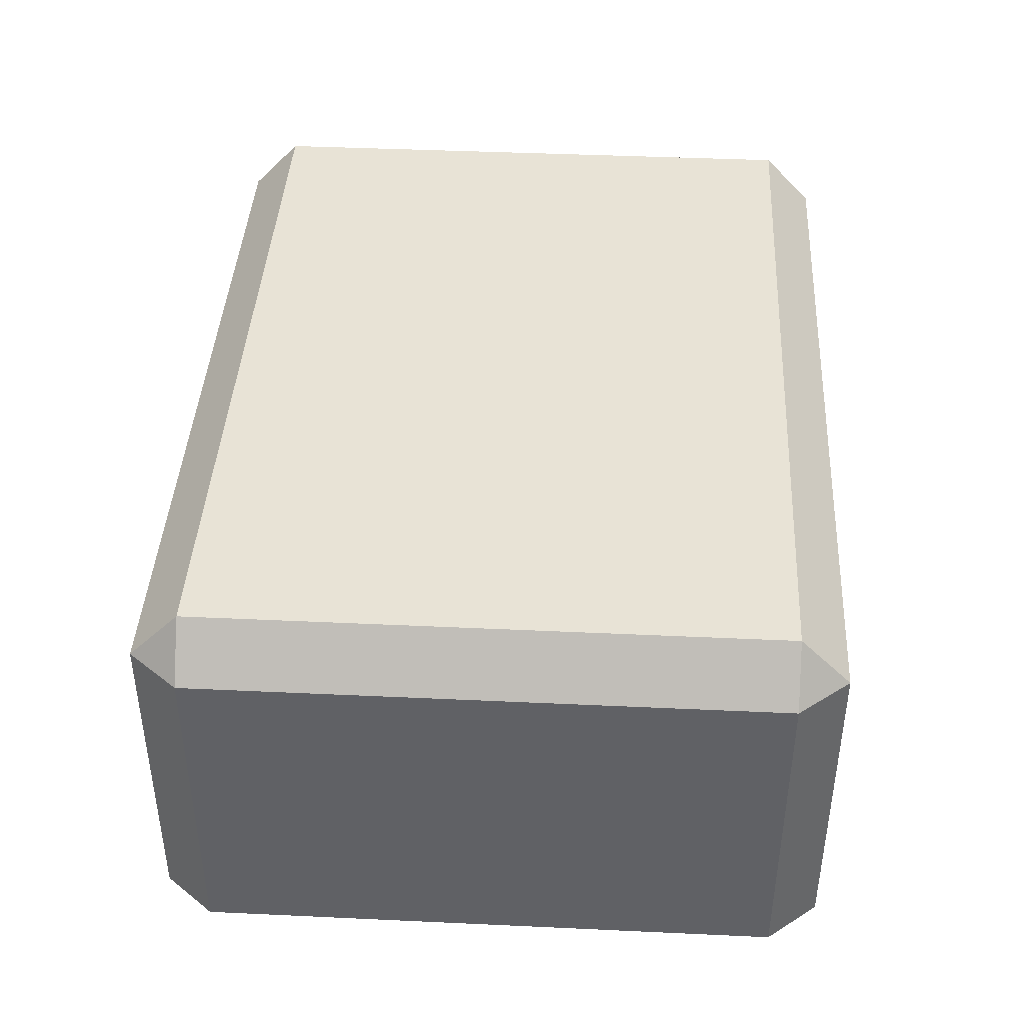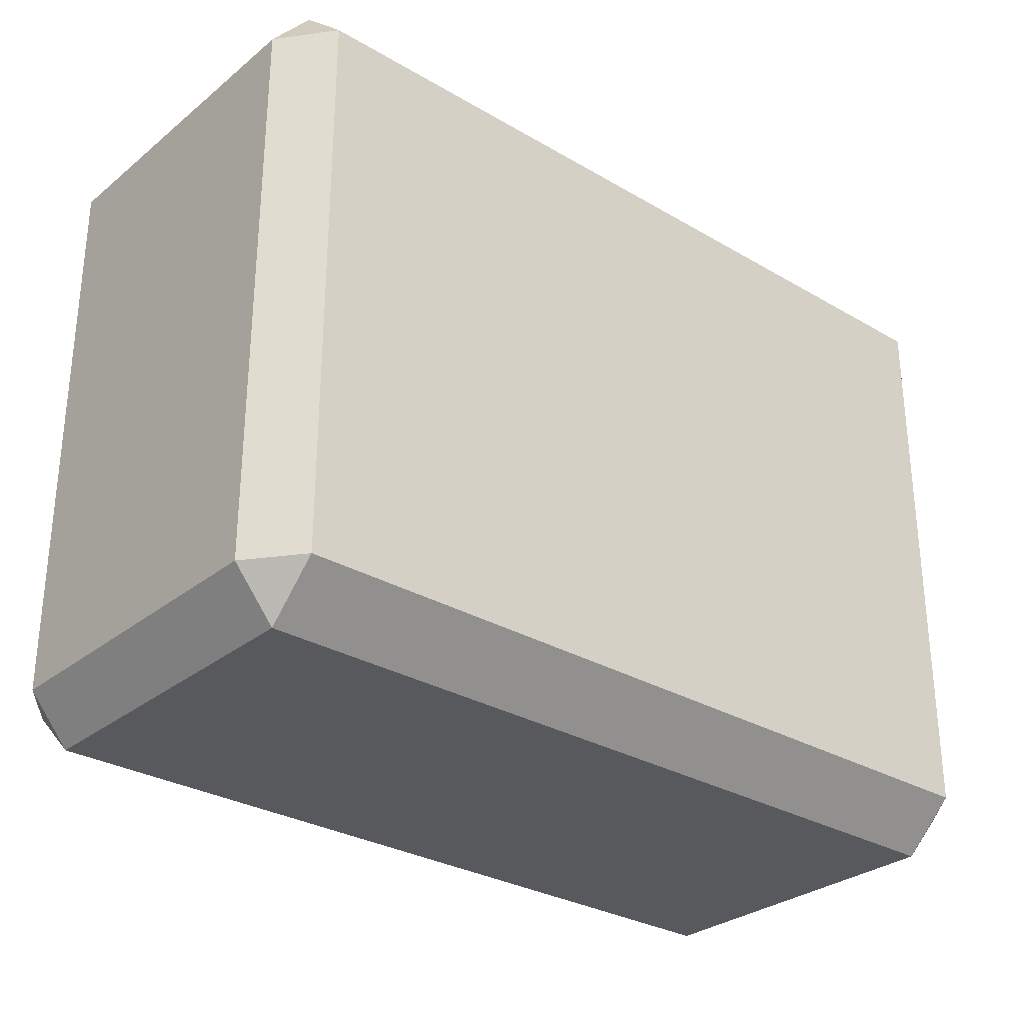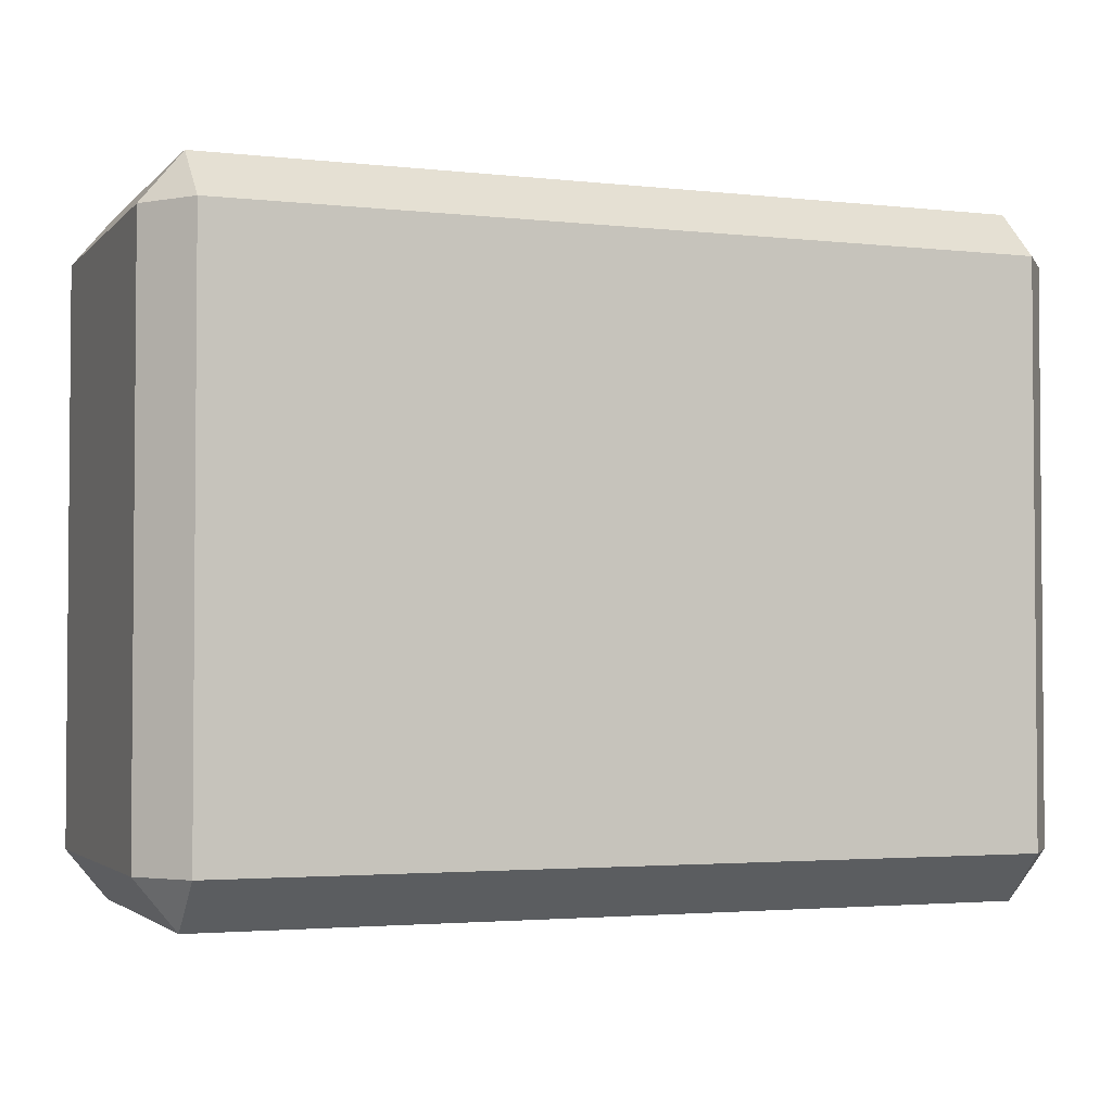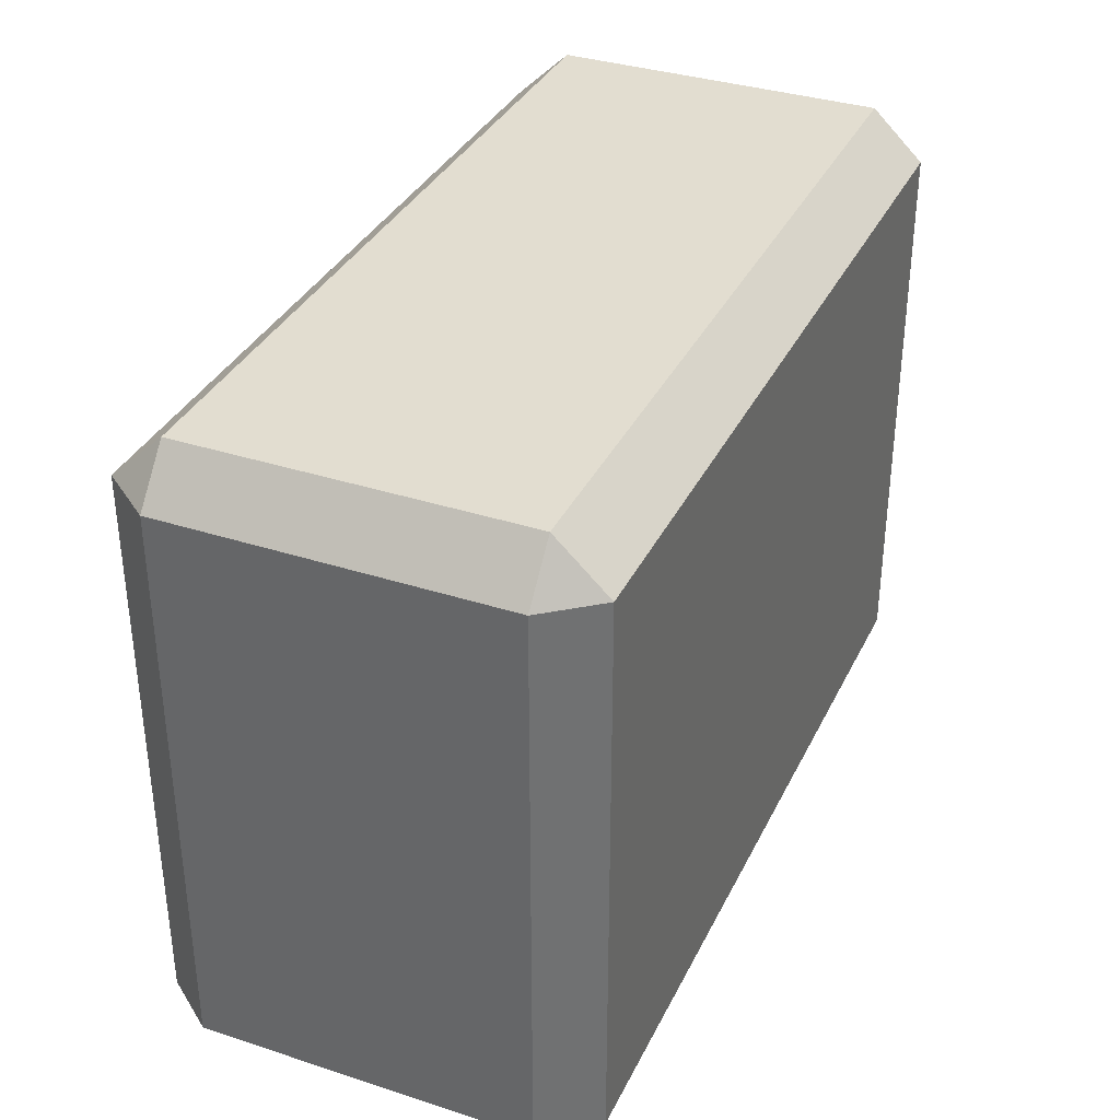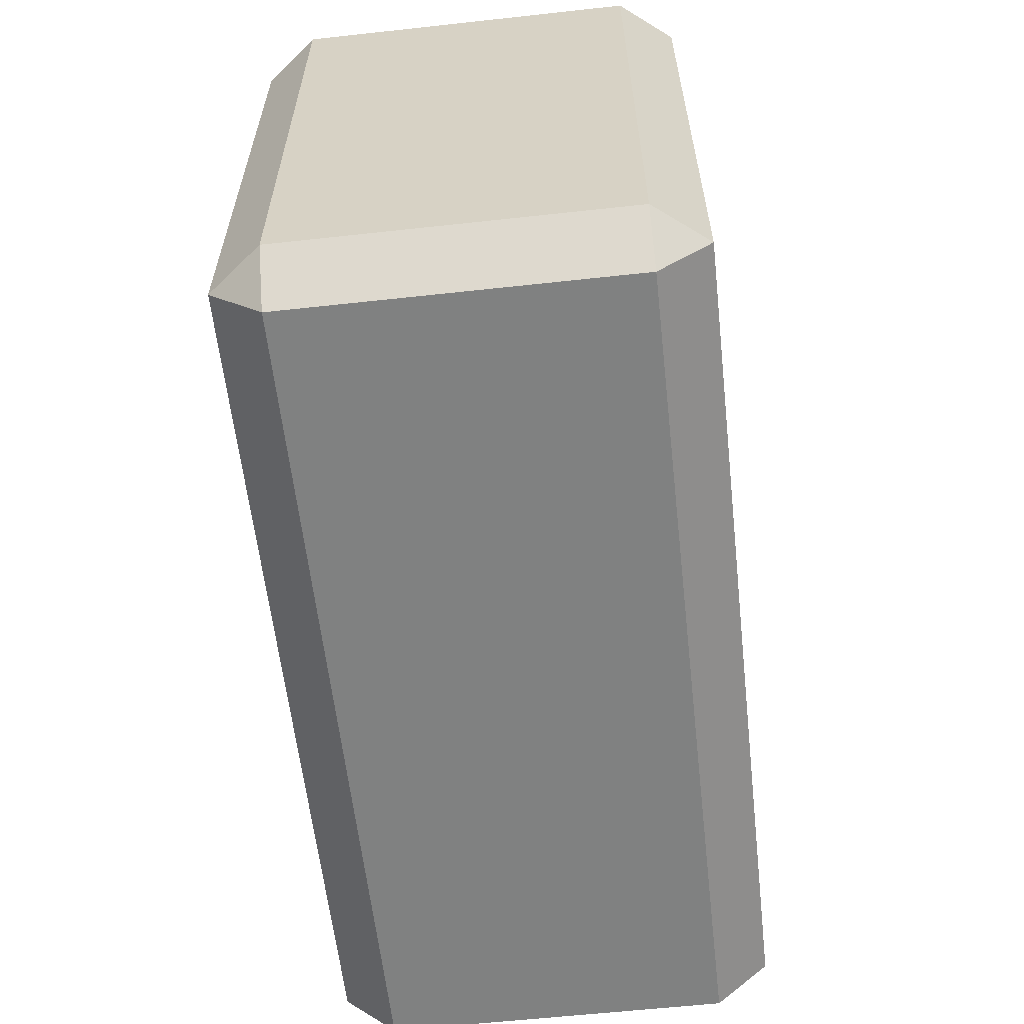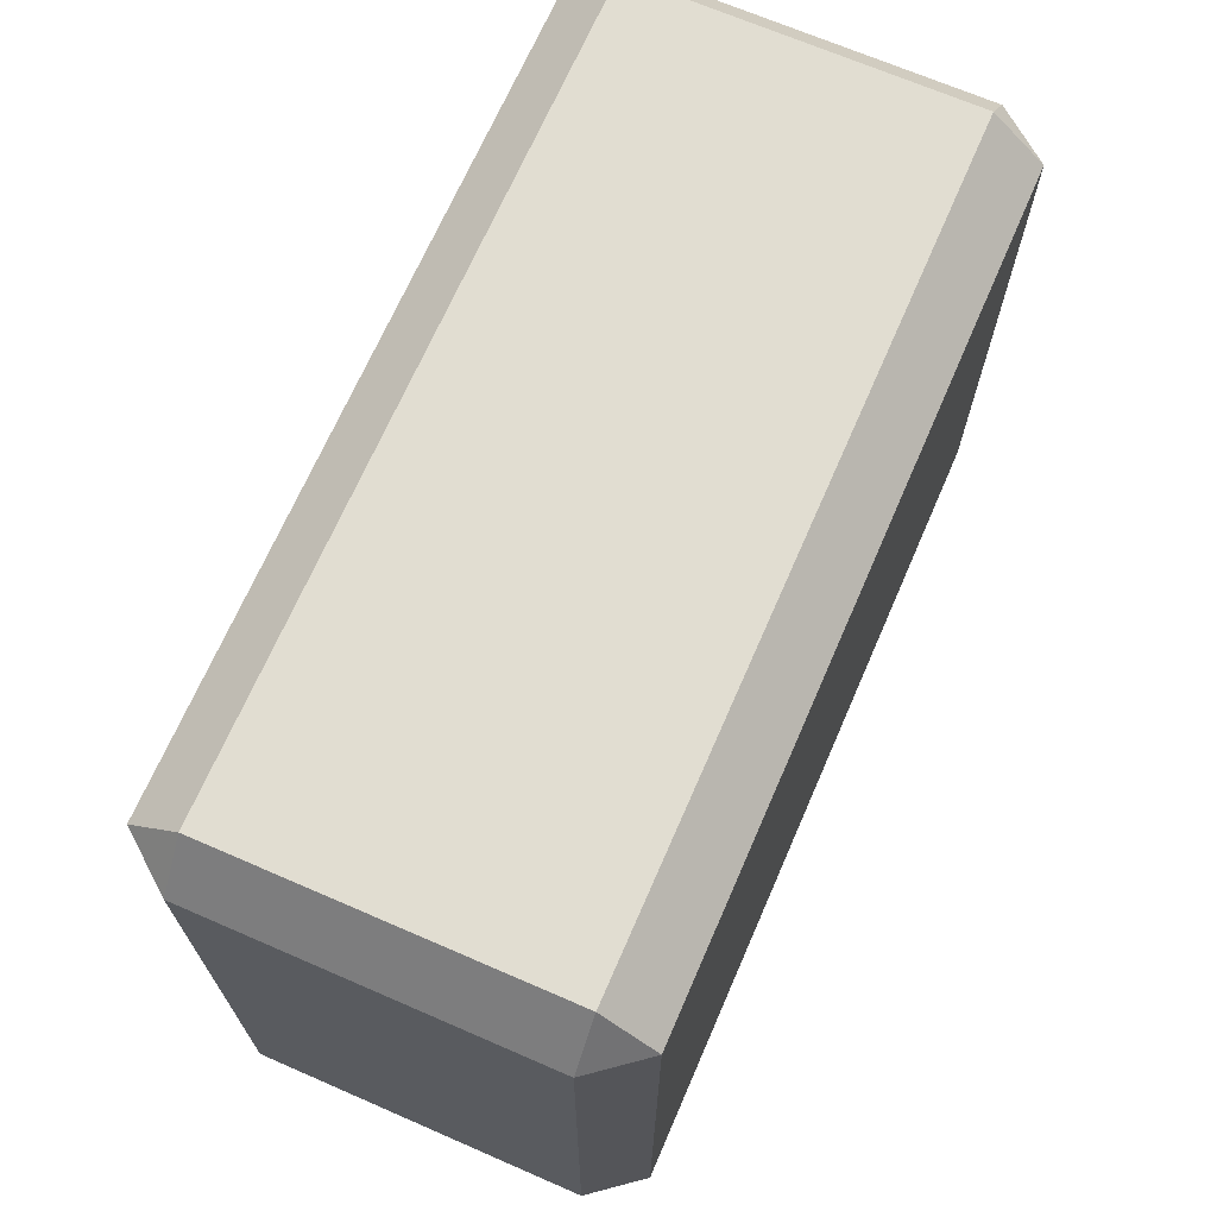
<metadata>
{"format":"obj","ext":"obj","renderer":"f3d","projection":"perspective","resolution":1024,"background":"white","views":[{"elev":41.7,"azim":-86.8,"up":"+Z"},{"elev":-29.8,"azim":-40.6,"up":"+Y"},{"elev":-2.8,"azim":-21.0,"up":"+Y"},{"elev":35.2,"azim":113.3,"up":"+Y"},{"elev":-60.3,"azim":-83.6,"up":"+Y"},{"elev":68.8,"azim":113.5,"up":"+Y"}]}
</metadata>
<code>
g Cube.065
v 0.5917 -0.4883 -0.2023
v 0.6513 -0.4163 -0.2023
v 0.5917 -0.4163 -0.2781
v -0.5917 -0.4883 -0.2023
v -0.5917 -0.4163 -0.2781
v -0.6513 -0.4163 -0.2023
v 0.5917 -0.4883 0.2838
v 0.5917 -0.4163 0.3597
v 0.6513 -0.4163 0.2838
v -0.5917 -0.4883 0.2838
v -0.6513 -0.4163 0.2838
v -0.5917 -0.4163 0.3597
v -0.5917 0.4883 0.2838
v -0.5917 0.4163 0.3597
v -0.6513 0.4163 0.2838
v 0.5917 0.4883 0.2838
v 0.6513 0.4163 0.2838
v 0.5917 0.4163 0.3597
v 0.5917 0.4163 -0.2781
v 0.6513 0.4163 -0.2023
v 0.5917 0.4883 -0.2023
v -0.5917 0.4883 -0.2023
v -0.6513 0.4163 -0.2023
v -0.5917 0.4163 -0.2781
v 0.5917 -0.4883 -0.1224
v 0.6513 -0.4163 -0.1224
v 0.6513 -0.4163 -0.2023
v 0.5917 -0.4883 -0.2023
v 0.5917 -0.4883 -0.2023
v 0.5917 -0.4163 -0.2781
v -0.5917 -0.4163 -0.2781
v -0.5917 -0.4883 -0.2023
v 0.5917 -0.4883 -0.1224
v 0.5917 -0.4883 -0.2023
v -0.5917 -0.4883 -0.2023
v -0.5917 -0.4883 -0.1224
v -0.5917 -0.4883 -0.2023
v -0.6513 -0.4163 -0.2023
v -0.6513 -0.4163 -0.1224
v -0.5917 -0.4883 -0.1224
v 0.5917 -0.4883 0.2838
v 0.5917 -0.4883 -0.1224
v -0.5917 -0.4883 -0.1224
v -0.5917 -0.4883 0.2838
v -0.5917 -0.4883 -0.1224
v -0.6513 -0.4163 -0.1224
v -0.6513 -0.4163 0.2838
v -0.5917 -0.4883 0.2838
v -0.6513 -0.4163 -0.1224
v -0.6513 -0.4163 -0.2023
v -0.6513 0.4163 -0.2023
v -0.6513 0.4163 -0.1224
v -0.6513 -0.4163 0.2838
v -0.6513 -0.4163 -0.1224
v -0.6513 0.4163 -0.1224
v -0.6513 0.4163 0.2838
v -0.5917 0.4883 0.2838
v -0.6513 0.4163 0.2838
v -0.6513 0.4163 -0.1224
v -0.5917 0.4883 -0.1224
v -0.5917 0.4883 -0.1224
v -0.6513 0.4163 -0.1224
v -0.6513 0.4163 -0.2023
v -0.5917 0.4883 -0.2023
v -0.5917 0.4883 -0.1224
v -0.5917 0.4883 -0.2023
v 0.5917 0.4883 -0.2023
v 0.5917 0.4883 -0.1224
v -0.5917 0.4883 0.2838
v -0.5917 0.4883 -0.1224
v 0.5917 0.4883 -0.1224
v 0.5917 0.4883 0.2838
v 0.5917 0.4883 -0.1224
v 0.6513 0.4163 -0.1224
v 0.6513 0.4163 0.2838
v 0.5917 0.4883 0.2838
v 0.5917 0.4883 -0.2023
v 0.6513 0.4163 -0.2023
v 0.6513 0.4163 -0.1224
v 0.5917 0.4883 -0.1224
v 0.6513 -0.4163 -0.2023
v 0.6513 -0.4163 -0.1224
v 0.6513 0.4163 -0.1224
v 0.6513 0.4163 -0.2023
v 0.6513 -0.4163 -0.1224
v 0.6513 -0.4163 0.2838
v 0.6513 0.4163 0.2838
v 0.6513 0.4163 -0.1224
v 0.5917 -0.4883 0.2838
v 0.6513 -0.4163 0.2838
v 0.6513 -0.4163 -0.1224
v 0.5917 -0.4883 -0.1224
v 0.5917 0.4163 0.3597
v 0.6513 0.4163 0.2838
v 0.6513 -0.4163 0.2838
v 0.5917 -0.4163 0.3597
v -0.5917 -0.4883 0.2838
v -0.5917 -0.4163 0.3597
v 0.5917 -0.4163 0.3597
v 0.5917 -0.4883 0.2838
v 0.5917 -0.4163 0.3597
v -0.5917 -0.4163 0.3597
v -0.5917 0.4163 0.3597
v 0.5917 0.4163 0.3597
v -0.6513 0.4163 0.2838
v -0.5917 0.4163 0.3597
v -0.5917 -0.4163 0.3597
v -0.6513 -0.4163 0.2838
v 0.5917 0.4883 0.2838
v 0.5917 0.4163 0.3597
v -0.5917 0.4163 0.3597
v -0.5917 0.4883 0.2838
v 0.5917 -0.4163 -0.2781
v 0.6513 -0.4163 -0.2023
v 0.6513 0.4163 -0.2023
v 0.5917 0.4163 -0.2781
v -0.5917 0.4883 -0.2023
v -0.5917 0.4163 -0.2781
v 0.5917 0.4163 -0.2781
v 0.5917 0.4883 -0.2023
v -0.5917 -0.4163 -0.2781
v 0.5917 -0.4163 -0.2781
v 0.5917 0.4163 -0.2781
v -0.5917 0.4163 -0.2781
v -0.5917 0.4163 -0.2781
v -0.6513 0.4163 -0.2023
v -0.6513 -0.4163 -0.2023
v -0.5917 -0.4163 -0.2781
g Cube.065_0
f 3 2 1
f 6 5 4
f 9 8 7
f 12 11 10
f 15 14 13
f 18 17 16
f 21 20 19
f 24 23 22
f 27 26 25
f 28 27 25
f 31 30 29
f 32 31 29
f 35 34 33
f 36 35 33
f 39 38 37
f 40 39 37
f 43 42 41
f 44 43 41
f 47 46 45
f 48 47 45
f 51 50 49
f 52 51 49
f 55 54 53
f 56 55 53
f 59 58 57
f 60 59 57
f 63 62 61
f 64 63 61
f 67 66 65
f 68 67 65
f 71 70 69
f 72 71 69
f 75 74 73
f 76 75 73
f 79 78 77
f 80 79 77
f 83 82 81
f 84 83 81
f 87 86 85
f 88 87 85
f 91 90 89
f 92 91 89
f 95 94 93
f 96 95 93
f 99 98 97
f 100 99 97
f 103 102 101
f 104 103 101
f 107 106 105
f 108 107 105
f 111 110 109
f 112 111 109
f 115 114 113
f 116 115 113
f 119 118 117
f 120 119 117
f 123 122 121
f 124 123 121
f 127 126 125
f 128 127 125

</code>
